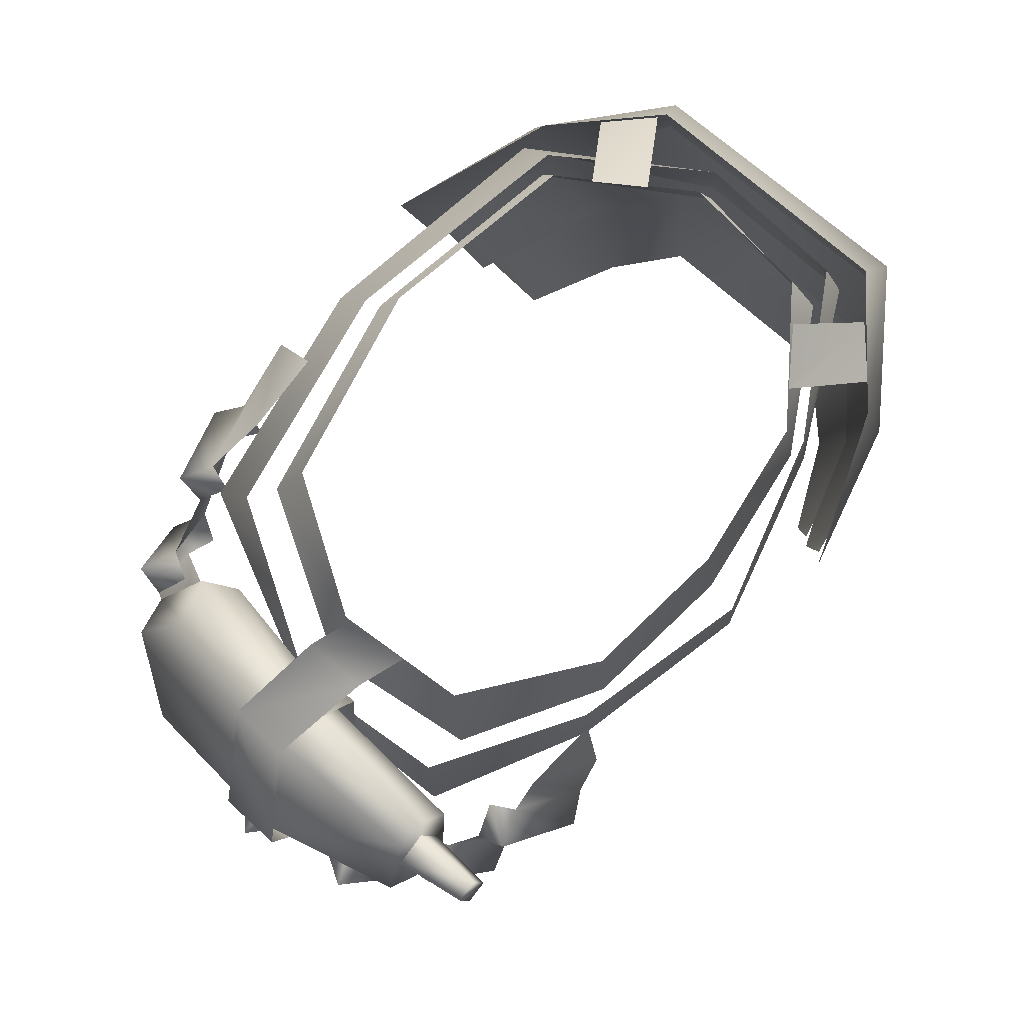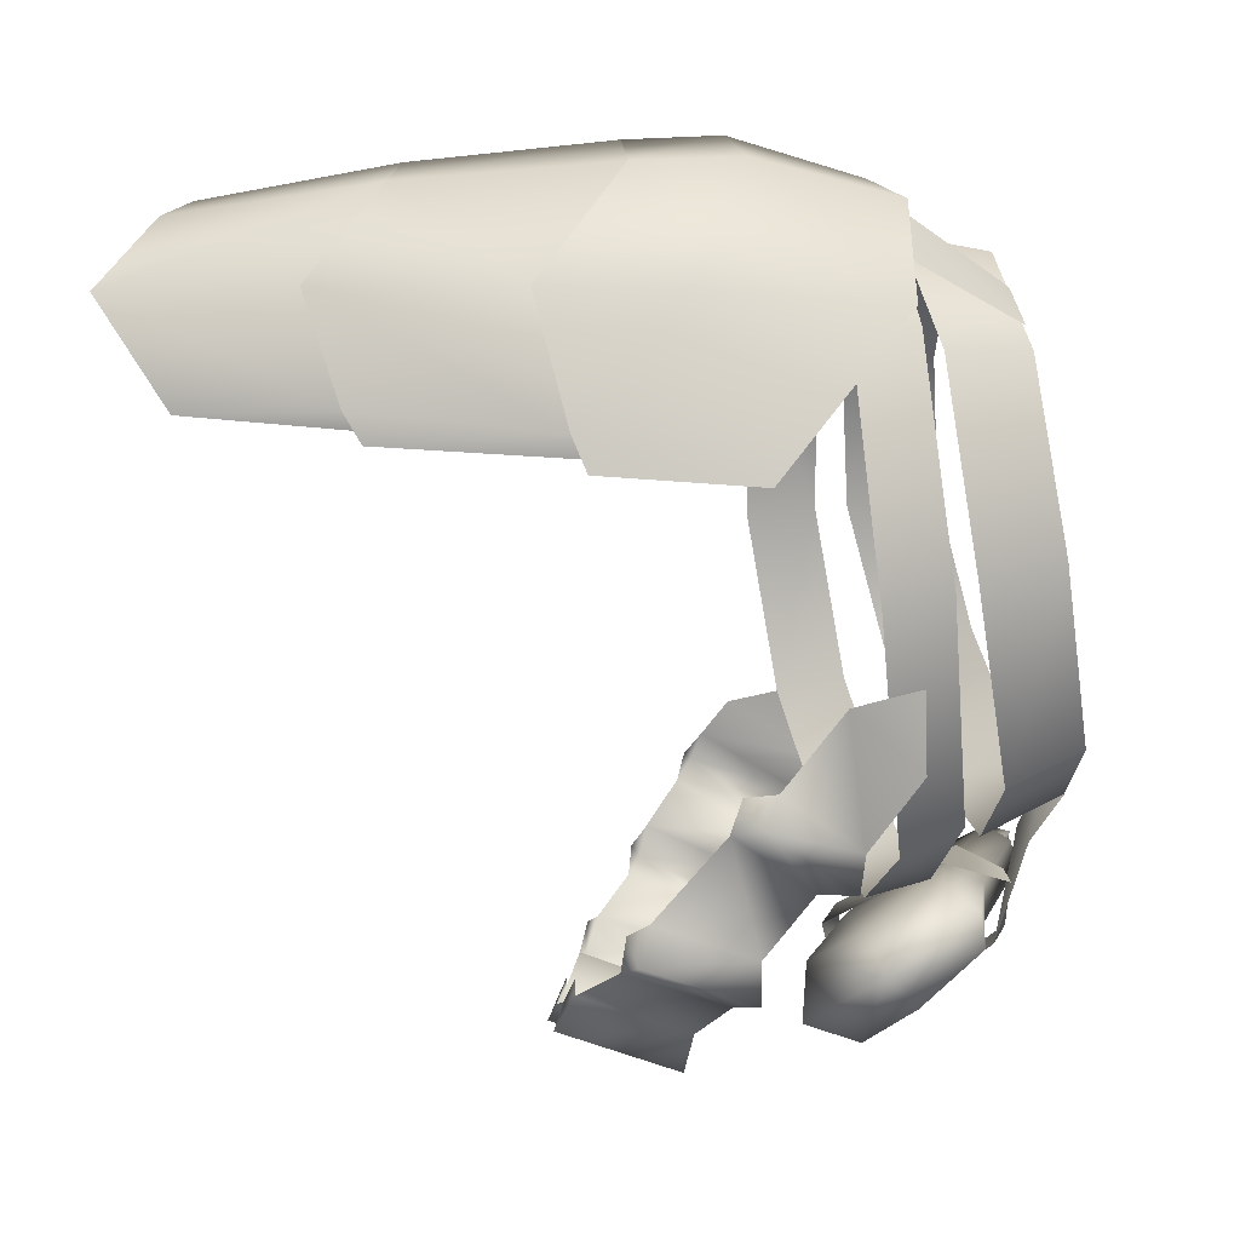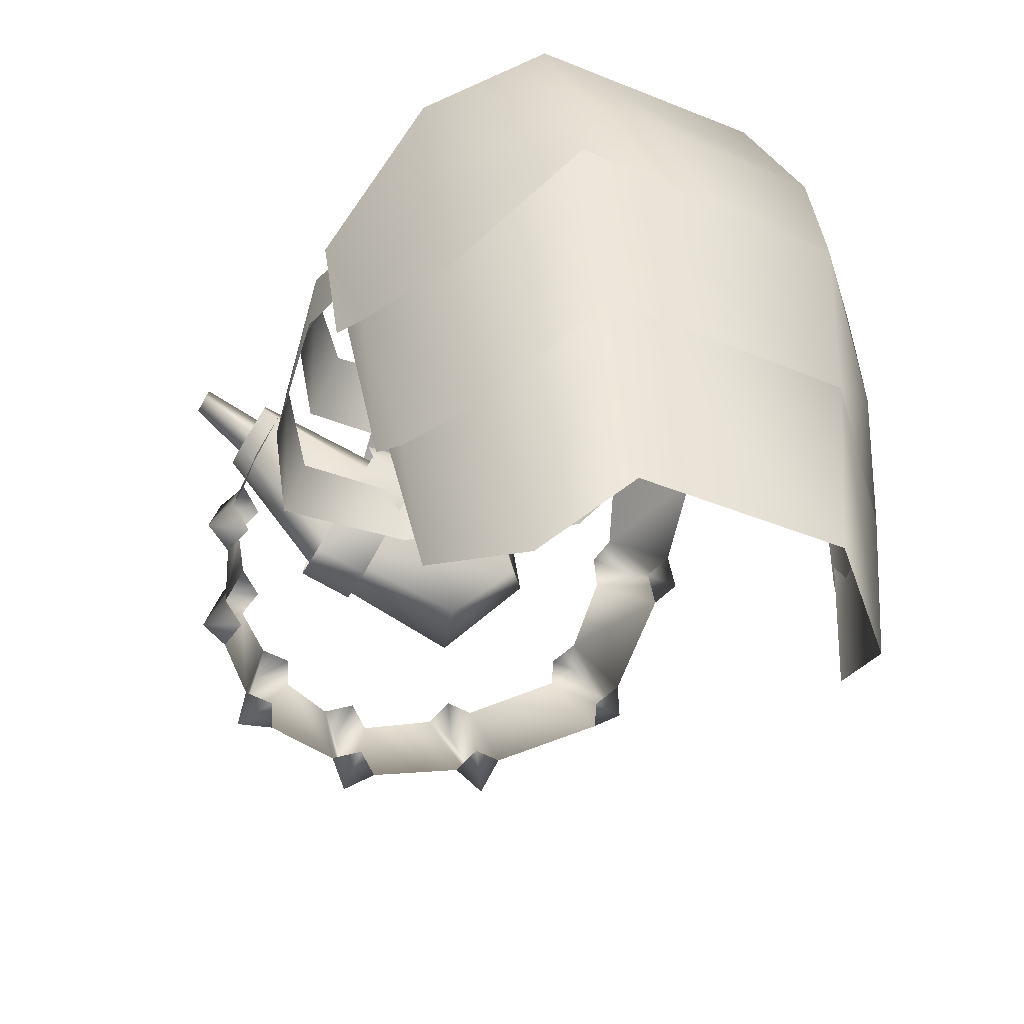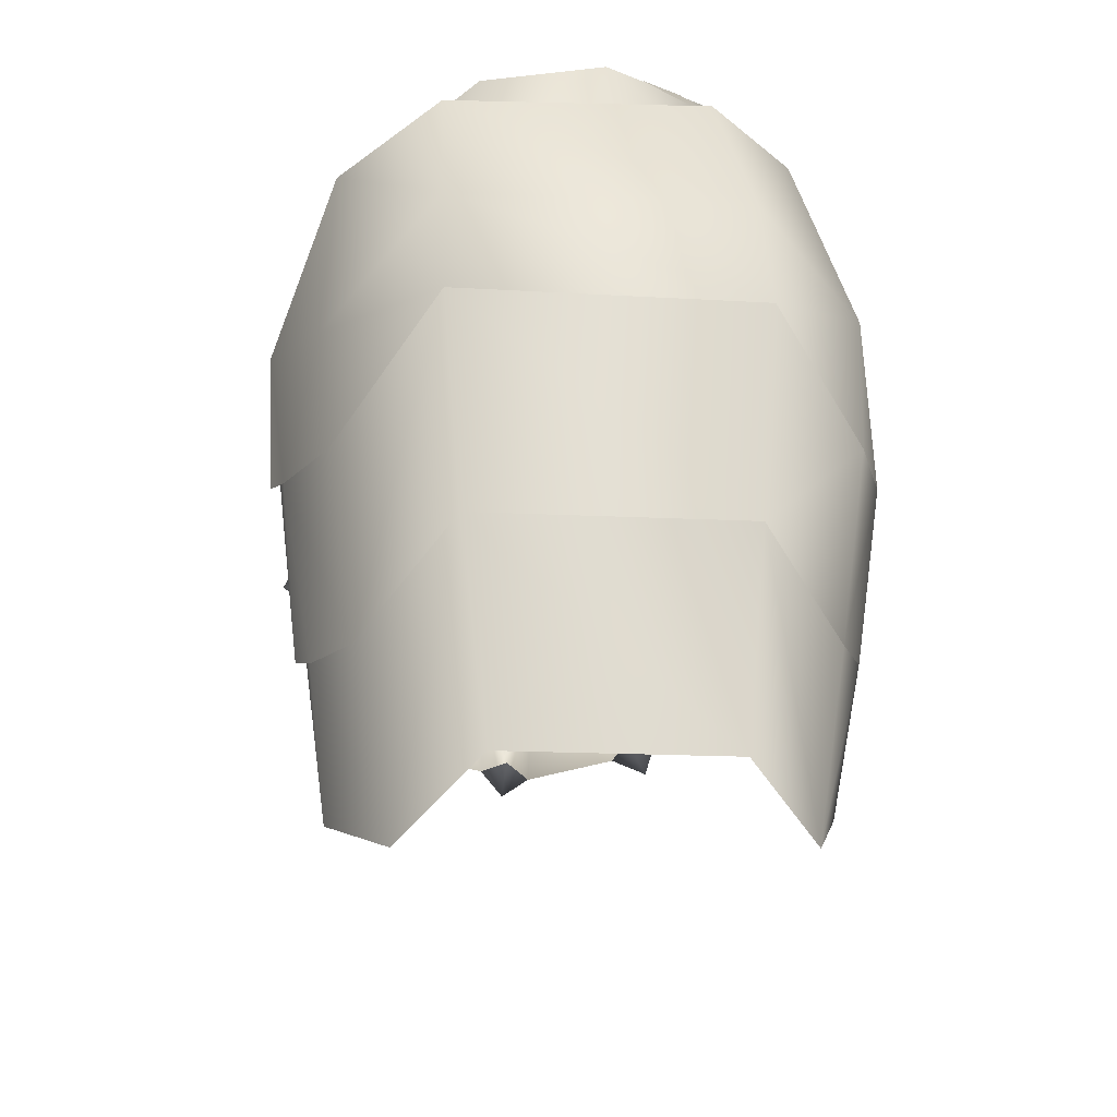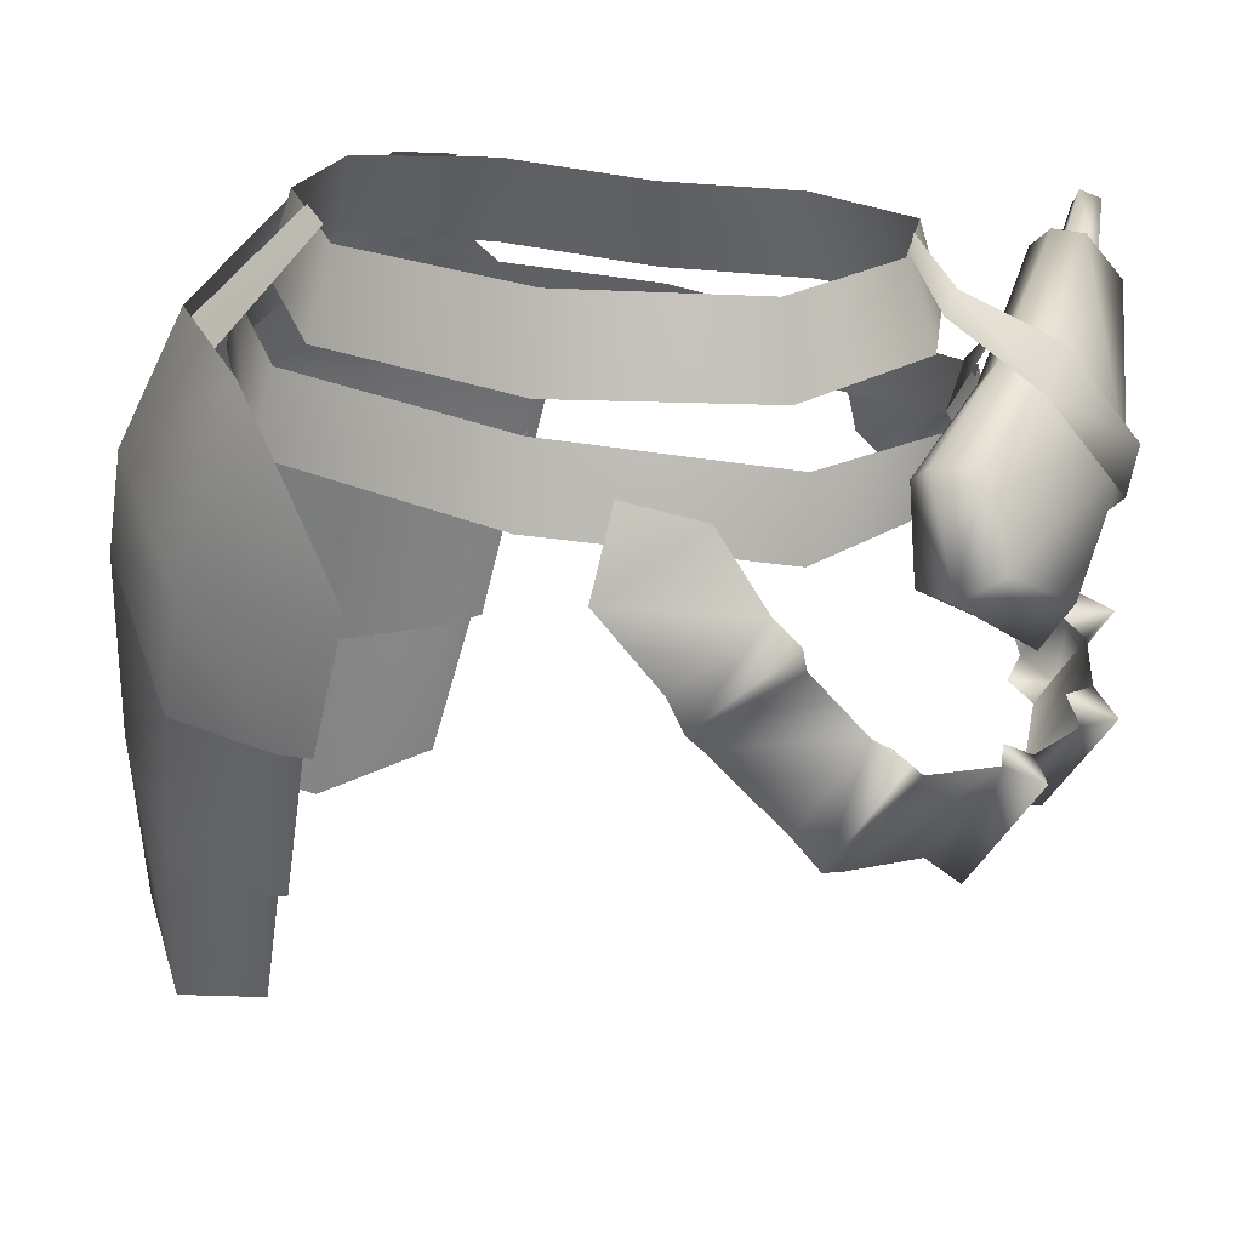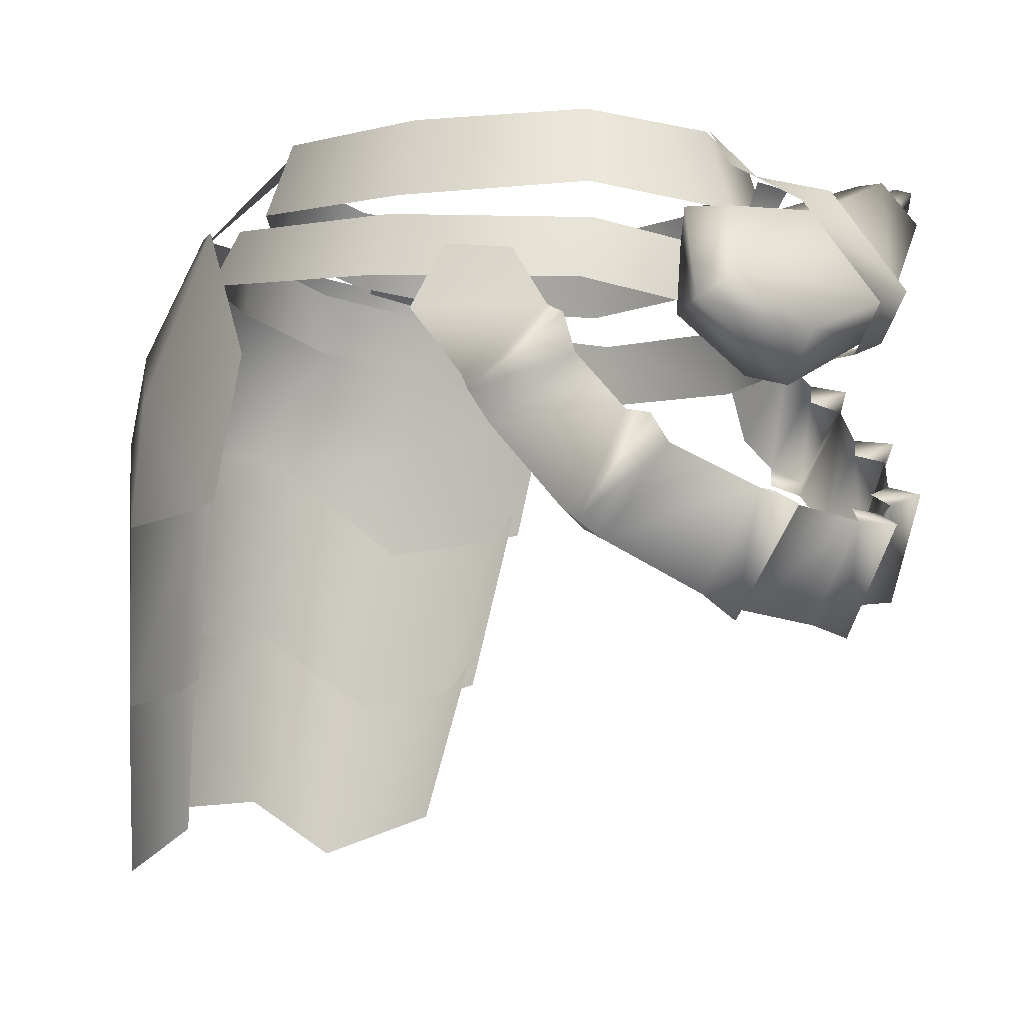
<metadata>
{"format":"obj","ext":"obj","renderer":"f3d","projection":"perspective","resolution":1024,"background":"white","views":[{"elev":77.7,"azim":-51.2,"up":"+Y"},{"elev":-76.2,"azim":99.4,"up":"+Z"},{"elev":-40.2,"azim":60.8,"up":"+Y"},{"elev":-21.2,"azim":81.5,"up":"+Y"},{"elev":33.3,"azim":-165.3,"up":"+Y"},{"elev":-2.6,"azim":-148.9,"up":"+Y"}]}
</metadata>
<code>
g mesh00
v -23.32 -0.5601 -2.913
v -27.5 -6.794 -0.9976
v -27.73 -5.718 2.684
v -25.59 -8.699 3.797
v -23.64 0.5206 0.6128
v -18.05 2.152 1.873
v -17.97 2.349 -1.653
v -15.53 4.3 3.142
v -15.86 4.898 -0.3836
v -25.33 -9.734 0.1028
v -21.79 -10.1 0.5392
v -22.02 -9.032 4.225
v -18.4 -2.723 -1.799
v -18.68 -1.561 1.706
v -20.06 0.9702 -2.22
v -20.42 0.9466 1.327
f 1 2 3
f 3 2 4
f 3 5 1
f 1 5 6
f 1 6 7
f 7 6 8
f 7 8 9
f 2 10 4
f 4 10 11
f 4 11 12
f 12 11 13
f 12 13 14
f 14 13 15
f 14 15 16
v 0 -6.283 15.09
v -10.41 -6.189 12.28
v -10.75 -10.4 12.68
v 19.84 -6.245 8.091
v 19.61 -4.458 -1.651
v 19.12 -0.5706 -1.618
v 14.28 -4.174 -12.26
v 13.67 -0.3326 -9.986
v 0 -0.7651 -12.78
v 14.28 -4.174 -12.26
v 0 -4.842 -15.05
v -13.75 -5.694 -13.09
v -13.35 -1.852 -10.82
v 0 -10.5 15.35
v 0 -6.283 15.09
v 10.75 -8.877 12.68
v 10.41 -4.67 12.28
v 19.84 -6.245 8.091
v 18.97 -2.163 7.115
v 19.12 -0.5706 -1.618
f 17 18 19
f 20 21 22
f 22 21 23
f 22 23 24
f 24 23 25
f 26 27 25
f 25 27 28
f 25 28 29
f 19 30 31
f 31 30 32
f 31 32 33
f 33 32 34
f 33 34 35
f 35 34 36
v -22.28 -25.32 -0.1708
v -24.85 -26.93 -0.1865
v -23.34 -26.13 -1.737
v -21.69 -24.09 6.99
v -24.27 -24.69 8.355
v -23.31 -24.84 6.202
v -18.63 -20.85 10.93
v -20.22 -20.59 13.07
v -20.58 -21.36 11.23
v -19.62 -24.28 -7.806
v -21.88 -25.85 -9.437
v -19.9 -24.29 -9.732
v -4.102 -7.277 -16.63
v -9.349 -3.677 -13.6
v -4.584 -3.086 -13.62
v -13.83 -16.72 12.88
v -15.01 -16.45 15.32
v -15.68 -17.46 13.5
v -13.75 -5.694 -13.09
v -19.33 -3.571 -1.618
v -13.35 -1.852 -10.82
v -15.01 -16.45 15.32
v -13.18 -15.5 14.37
v -17.06 -10.21 12.28
v -20.22 -20.59 13.07
v -17.99 -19.78 12.46
v -21.04 -14.15 10.23
v -24.27 -24.69 8.355
v -22.11 -23.54 8.789
v -24.77 -17.45 6.721
v -26.8 -19.44 0.7617
v -25.53 -19.14 -0.8122
v -28.42 -20.14 -0.8897
v -26.6 -19.94 -2.379
v -23.55 -25.62 1.403
v -16.68 -21.23 -15.8
v -15.97 -20.17 -17.48
v -15.01 -20.62 -14.96
v -14.13 -19.25 -16.24
v -24.77 -17.45 6.721
v -24.36 -17.99 4.921
v -27.19 -18.01 6.088
v -25.98 -18.74 4.134
v -22.11 -23.54 8.789
v -21.04 -14.15 10.23
v -21.68 -15.22 8.698
v -23.57 -14.41 10.63
v -23.63 -15.72 8.997
v -17.99 -19.78 12.46
v -24.67 -19.11 -6.618
v -23.12 -18.17 -7.341
v -25.72 -19.15 -8.928
v -23.4 -18.18 -9.267
v -21.17 -25.22 -7.082
v -24.85 -26.93 -0.1865
v -23.55 -25.62 1.403
v -26.8 -19.44 0.7617
v -15.97 -20.17 -17.48
v -16.68 -21.23 -15.8
v -20.17 -15.75 -14.35
v -20.17 -15.75 -14.35
v -18.5 -15.14 -13.5
v -19.8 -14.16 -15.88
v -17.62 -13.77 -14.78
v -17.06 -10.21 12.28
v -13.18 -15.5 14.37
v -15.33 -8.389 12.21
v -11.29 -13.52 14.08
v -10.63 -8.757 12.65
v -21.88 -25.85 -9.437
v -21.17 -25.22 -7.082
v -24.67 -19.11 -6.618
v -23.57 -14.41 10.63
v -23.63 -15.72 8.997
v -20.58 -21.36 11.23
v -28.42 -20.14 -0.8897
v -26.6 -19.94 -2.379
v -23.34 -26.13 -1.737
v -19.27 -10.65 13.03
v -19.57 -12.16 11.41
v -15.68 -17.46 13.5
v -15.68 -17.46 13.5
v -19.57 -12.16 11.41
v -17.99 -19.78 12.46
v -21.04 -14.15 10.23
v -20.58 -21.36 11.23
v -23.63 -15.72 8.997
v -22.11 -23.54 8.789
v -24.77 -17.45 6.721
v -27.19 -18.01 6.088
v -25.98 -18.74 4.134
v -23.31 -24.84 6.202
v -23.31 -24.84 6.202
v -25.98 -18.74 4.134
v -23.55 -25.62 1.403
v -26.8 -19.44 0.7617
v -23.34 -26.13 -1.737
v -26.6 -19.94 -2.379
v -21.17 -25.22 -7.082
v -24.67 -19.11 -6.618
v -9.759 -14.37 -16.89
v -14.38 -10.34 -14.9
v -9.3 -12.59 -18.41
v -14.36 -8.175 -16.22
v -12.57 -7.475 -14.97
v -23.4 -18.18 -9.267
v -20.17 -15.75 -14.35
v -16.68 -21.23 -15.8
v -19.9 -24.29 -9.732
v -25.72 -19.15 -8.928
v -19.8 -14.16 -15.88
v -17.62 -13.77 -14.78
v -14.13 -19.25 -16.24
v -14.13 -19.25 -16.24
v -17.62 -13.77 -14.78
v -9.759 -14.37 -16.89
v -14.38 -10.34 -14.9
v -7.951 -11.5 -16.97
v -17.06 -10.21 12.28
v -17.71 -11.43 10.79
v -19.27 -10.65 13.03
v -19.57 -12.16 11.41
v -13.18 -15.5 14.37
v -7.951 -11.5 -16.97
v -8.324 -13.4 -15.43
v -9.3 -12.59 -18.41
v -9.759 -14.37 -16.89
v -12.57 -7.475 -14.97
v -14.36 -8.175 -16.22
v -12.94 -9.37 -13.81
v -14.38 -10.34 -14.9
v -8.933 -3.46 12.26
v -8.493 1.959 11.54
v -16.55 -1.68 7.864
v -15.29 3.5 6.504
v 0 1.099 12.56
v -8.493 1.959 11.54
v -8.933 -3.46 12.26
v 0 -4.4 13.34
v 8.933 -3.46 12.26
v 8.493 1.959 11.54
v -19.33 -3.571 -1.618
v -19.8 -7.458 -1.651
v -19.61 -8.785 8.091
v -10.75 -10.4 12.68
v -10.41 -6.189 12.28
v -18.74 -4.703 7.115
v -19.8 -7.458 -1.651
f 37 38 39
f 40 41 42
f 43 44 45
f 46 47 48
f 49 50 51
f 52 53 54
f 55 56 57
f 58 59 60
f 61 62 63
f 64 65 66
f 67 68 69
f 69 68 70
f 38 37 71
f 72 73 74
f 74 73 75
f 76 77 78
f 78 77 79
f 41 40 80
f 81 82 83
f 83 82 84
f 44 43 85
f 86 87 88
f 88 87 89
f 47 46 90
f 91 92 93
f 94 95 96
f 97 98 99
f 99 98 100
f 101 102 103
f 103 102 104
f 103 104 105
f 106 107 108
f 63 109 61
f 61 109 110
f 61 110 111
f 93 112 91
f 91 112 113
f 91 113 114
f 60 115 58
f 58 115 116
f 58 116 117
f 118 119 120
f 120 119 121
f 122 123 124
f 124 123 125
f 66 126 64
f 64 126 127
f 64 127 128
f 129 130 131
f 131 130 132
f 133 134 135
f 135 134 136
f 137 138 139
f 139 138 140
f 139 140 141
f 142 143 144
f 144 145 142
f 142 145 106
f 142 106 146
f 146 106 108
f 96 147 94
f 94 147 148
f 94 148 149
f 150 151 152
f 152 151 153
f 50 49 141
f 141 49 154
f 141 154 139
f 155 156 157
f 157 156 158
f 53 52 159
f 160 161 162
f 162 161 163
f 164 165 166
f 166 165 167
f 168 169 170
f 170 169 171
f 172 173 174
f 174 175 172
f 172 175 176
f 172 176 177
f 178 179 180
f 181 182 180
f 180 182 183
f 180 183 178
f 56 55 184
v 12.15 0.6994 -9.22
v 0 5.599 -9.84
v 11.12 5.499 -7.66
v 11.12 5.499 -7.66
v 15.77 4.799 -0.7195
v 12.15 0.6994 -9.22
v 15.29 3.5 6.504
v 16.55 -1.68 7.864
v 17.52 -0.09992 -0.6437
v 15.29 3.5 6.504
v 8.493 1.959 11.54
v 16.55 -1.68 7.864
v 8.933 -3.46 12.26
v 0 0.5995 -11.58
v -12.15 0.6994 -9.22
v -11.12 5.499 -7.66
v -12.15 0.6994 -9.22
v -15.77 4.799 -0.7195
v -11.12 5.499 -7.66
v -17.55 -0.2997 -0.6437
v -16.55 -1.68 7.864
v -15.29 3.5 6.504
f 185 186 187
f 188 189 190
f 191 192 189
f 189 192 193
f 189 193 190
f 194 195 196
f 196 195 197
f 185 198 186
f 186 198 199
f 186 199 200
f 201 202 203
f 201 204 202
f 202 204 205
f 202 205 206
v -21.67 -0.4549 10.29
v -22.15 1.617 14.08
v -23.34 1.225 14.09
v -24.16 0.7257 9.694
v -23.72 2.365 13.7
v -22.52 2.757 13.69
v -21.65 2.362 9.46
v -20.55 0.9978 9.979
v -19.5 -2.493 0.7285
v -21.65 2.362 9.46
v -24.09 -1.851 10.69
v -23.47 2.385 9.287
v -25.51 -0.3918 10.11
v -22 -2.057 10.94
v -22.25 -8.453 3.017
v -18.57 -7.926 -10.23
v -20.77 -7.325 -12.03
v -24.46 -12.18 -7.601
v -26.09 -9.045 -7.704
v -23.11 -5.77 -11.31
v -21.28 -1.549 -8.8
v -18.78 -1.526 -9.586
v -22.27 1.346 9.677
v -23.56 -1.075 10.3
v -23.34 1.225 14.09
v -22.15 1.617 14.08
v -23.72 2.365 13.7
v -22.52 2.757 13.69
v -17.69 -3.255 -7.947
v -20.63 -0.4062 -0.01517
v -23.09 -0.7875 -0.1236
v -27.16 -6.122 1.852
v -25.32 -8.426 2.728
v -24.09 -1.851 10.69
v -21.18 -11.38 -6.539
f 207 208 209
f 210 211 212
f 213 214 215
f 214 216 217
f 217 216 218
f 217 218 219
f 217 220 214
f 214 220 221
f 214 221 215
f 215 221 222
f 223 224 225
f 225 226 223
f 223 226 227
f 223 227 228
f 208 207 212
f 212 207 229
f 212 229 210
f 211 210 209
f 209 210 230
f 209 230 207
f 231 232 233
f 233 232 234
f 222 235 215
f 215 235 236
f 215 236 213
f 213 236 237
f 213 237 218
f 218 237 238
f 218 238 219
f 219 238 239
f 219 239 240
f 223 241 224
f 224 241 239
f 224 239 225
f 225 239 238
f 225 238 226
f 226 238 237
f 226 237 227
f 227 237 236
f 227 236 228
f 228 236 235
f 228 235 223
f 223 235 222
f 223 222 241
f 241 222 221
f 241 221 239
f 239 221 220
f 239 220 240
v 19.83 -32.25 13.05
v 18.07 -20.97 14.47
v 10.83 -20.04 16.47
v 12.29 -18.98 -16.51
v 14.91 -30.33 -14.28
v 13.05 -29.54 -14.82
v 17.65 -1.712 10.83
v 13.37 3.251 8.094
v 10.39 2.544 10.16
v 14.03 5.184 -3.093
v 19.72 -0.5469 -6.397
v 12.22 5.505 -5.707
v 17.39 -0.7139 -8.884
v 8.774 -17.88 16.74
v 11.59 -30.59 15.49
v 10.83 -20.04 16.47
v 13.46 -31.24 14.82
v 19.83 -32.25 13.05
v 10.39 2.544 10.16
v 15.14 -2.591 13.14
v 17.65 -1.712 10.83
v 13.05 -29.54 -14.82
v 10.6 -17.25 -16.74
v 12.29 -18.98 -16.51
v 18.07 -20.97 14.47
v 24.41 -14.41 9.243
v 25.25 -27.04 8.339
v 25.4 -26.7 -6.893
v 24.47 -14.05 -8.058
v 19.54 -19.81 -13.78
v 18.1 -11.64 -14.3
v 12.29 -18.98 -16.51
v 7.979 -9.375 -17.15
v 10.13 -18.43 -17.1
v 14.91 -30.33 -14.28
v 21.24 -31.54 -11.8
v 19.54 -19.81 -13.78
v 25.4 -26.7 -6.893
v 24.47 -14.05 -8.058
v 24.41 -14.41 9.243
v 15.02 -0.5127 -11.37
v 23.63 -7.859 -7.454
v 23.67 -8.456 9.294
v 24.41 -14.41 9.243
v 16.42 -13.51 15.09
v 18.07 -20.97 14.47
v 10.83 -20.04 16.47
v 19.95 0.1854 -5.936
v 19.9 -0.731 9.057
v 13.59 -2.461 14.3
v 6.519 -10.51 17.34
v 8.663 -19.54 17.1
f 242 243 244
f 245 246 247
f 248 249 250
f 251 252 253
f 253 252 254
f 255 256 257
f 257 256 258
f 257 258 259
f 260 261 262
f 263 264 265
f 266 259 267
f 267 259 268
f 267 268 269
f 270 271 272
f 272 271 273
f 272 273 274
f 274 273 275
f 276 265 277
f 277 265 278
f 277 278 279
f 279 278 280
f 279 280 281
f 274 282 272
f 272 282 283
f 272 283 270
f 270 283 284
f 270 284 285
f 285 284 286
f 285 286 287
f 287 286 288
f 282 289 283
f 283 289 290
f 283 290 284
f 284 290 291
f 284 291 286
f 286 291 292
f 286 292 288
f 288 292 293
v 13.49 -28.4 -14.62
v 14.91 -30.33 -14.28
v 15.84 -39.27 -12.31
v 22.53 -42.56 -9.87
v 11.72 -28.98 15.13
v 14.61 -40.26 13.87
v 13.46 -31.24 14.82
v 21.54 -43.08 11.05
v 19.83 -32.25 13.05
v 25.25 -27.04 8.339
v 25.14 -39.13 6.877
v 25.47 -38.97 -5.772
v 25.4 -26.7 -6.893
v 21.24 -31.54 -11.8
f 294 295 296
f 296 295 297
f 298 299 300
f 300 299 301
f 300 301 302
f 302 301 303
f 301 304 303
f 303 304 305
f 303 305 306
f 306 305 297
f 306 297 307
f 307 297 295

</code>
